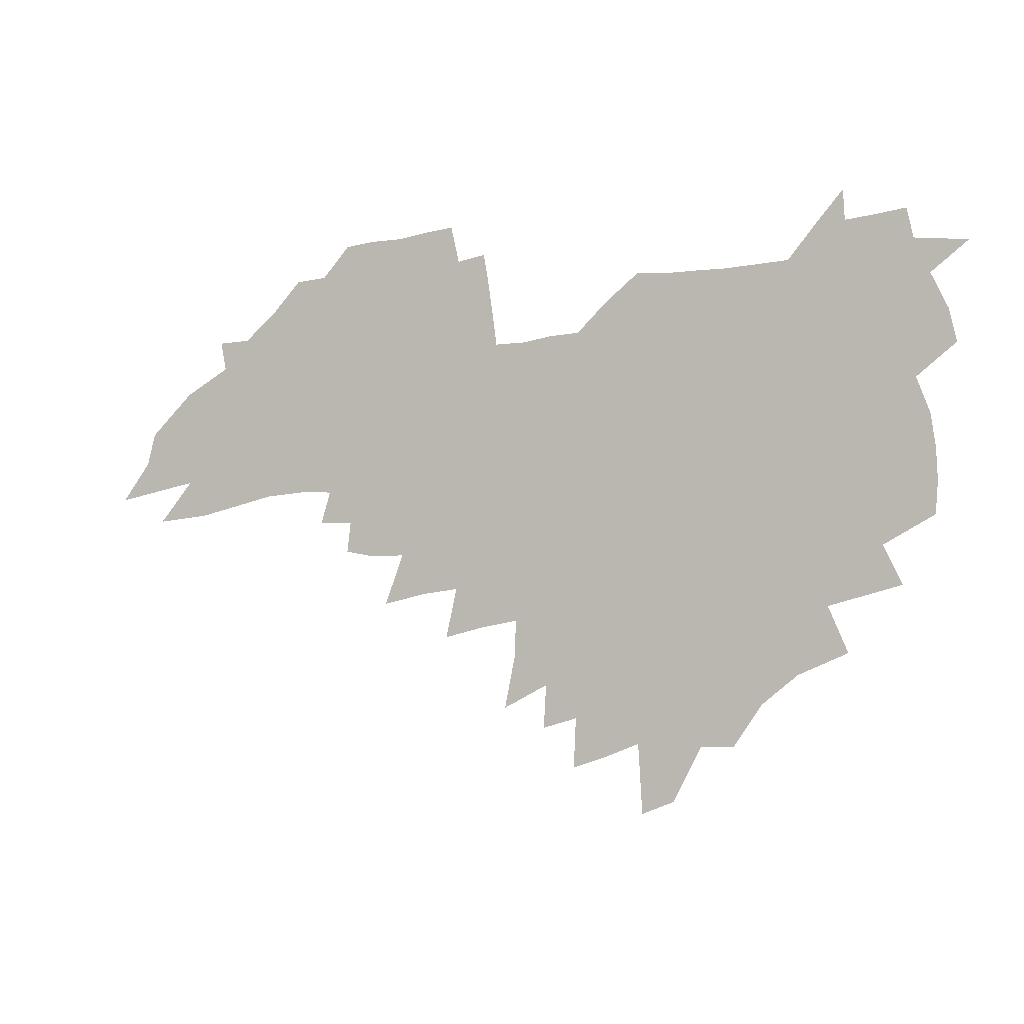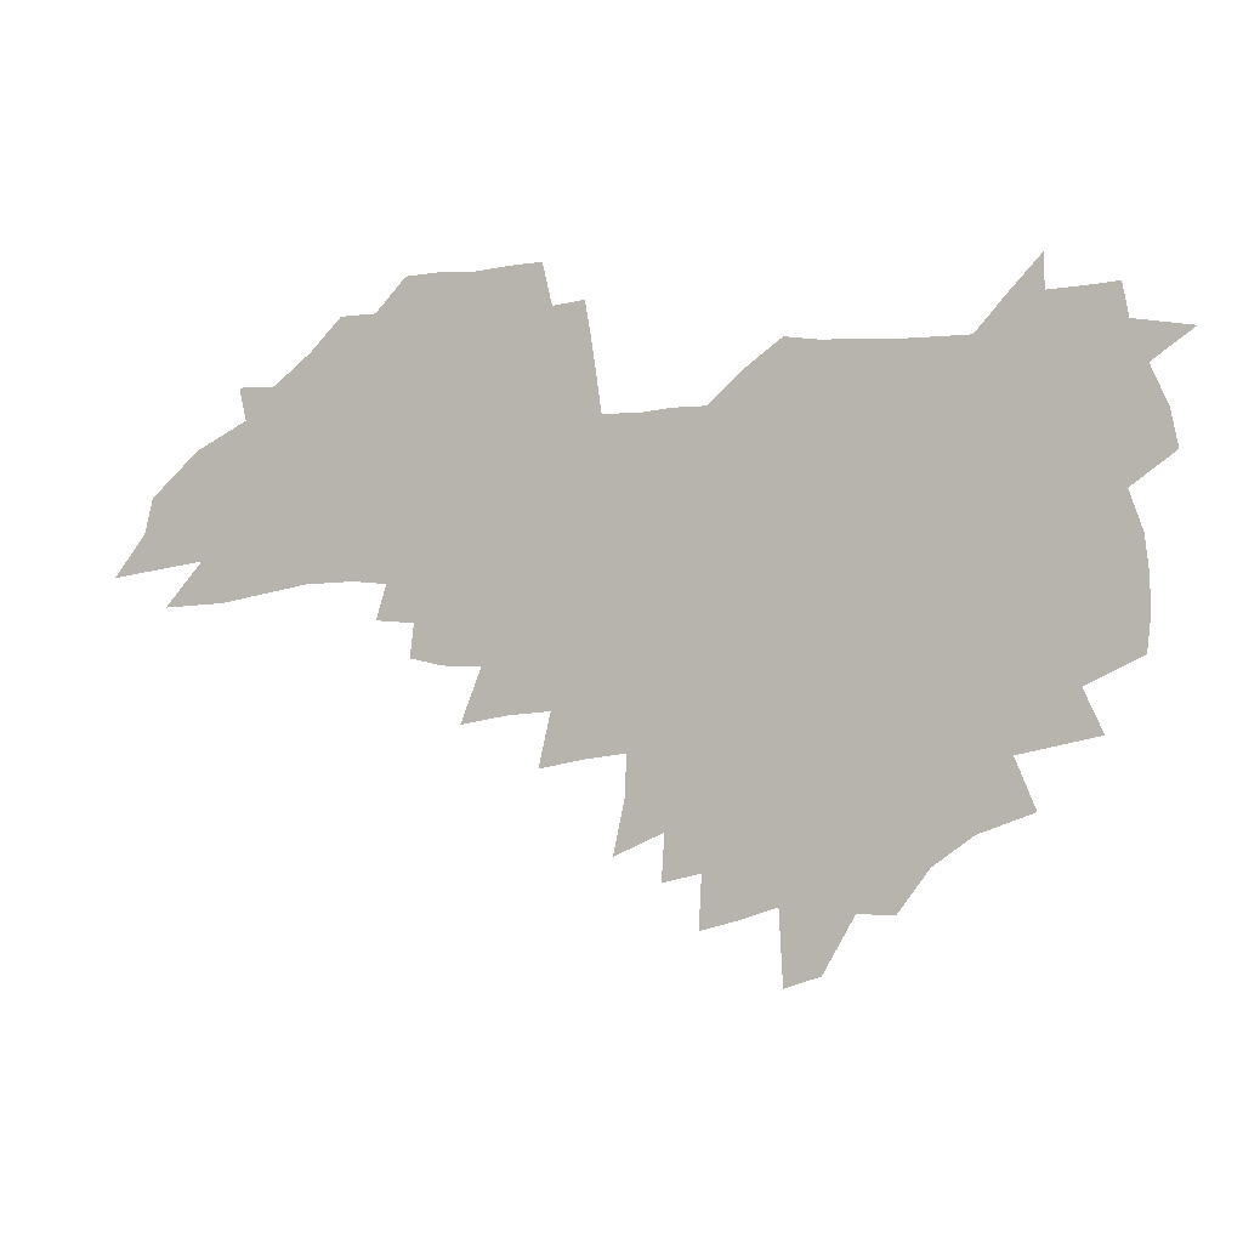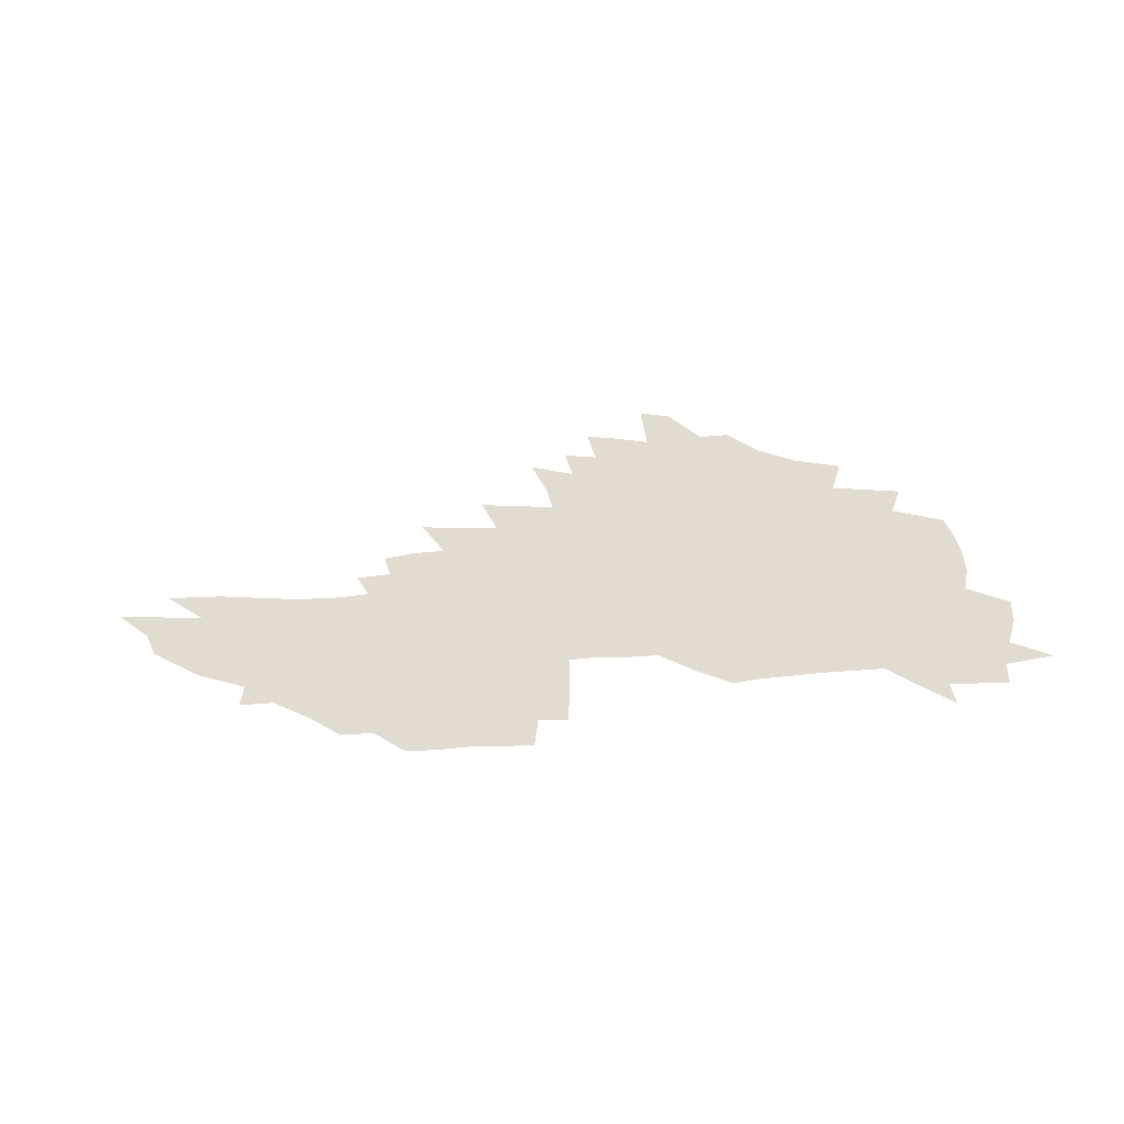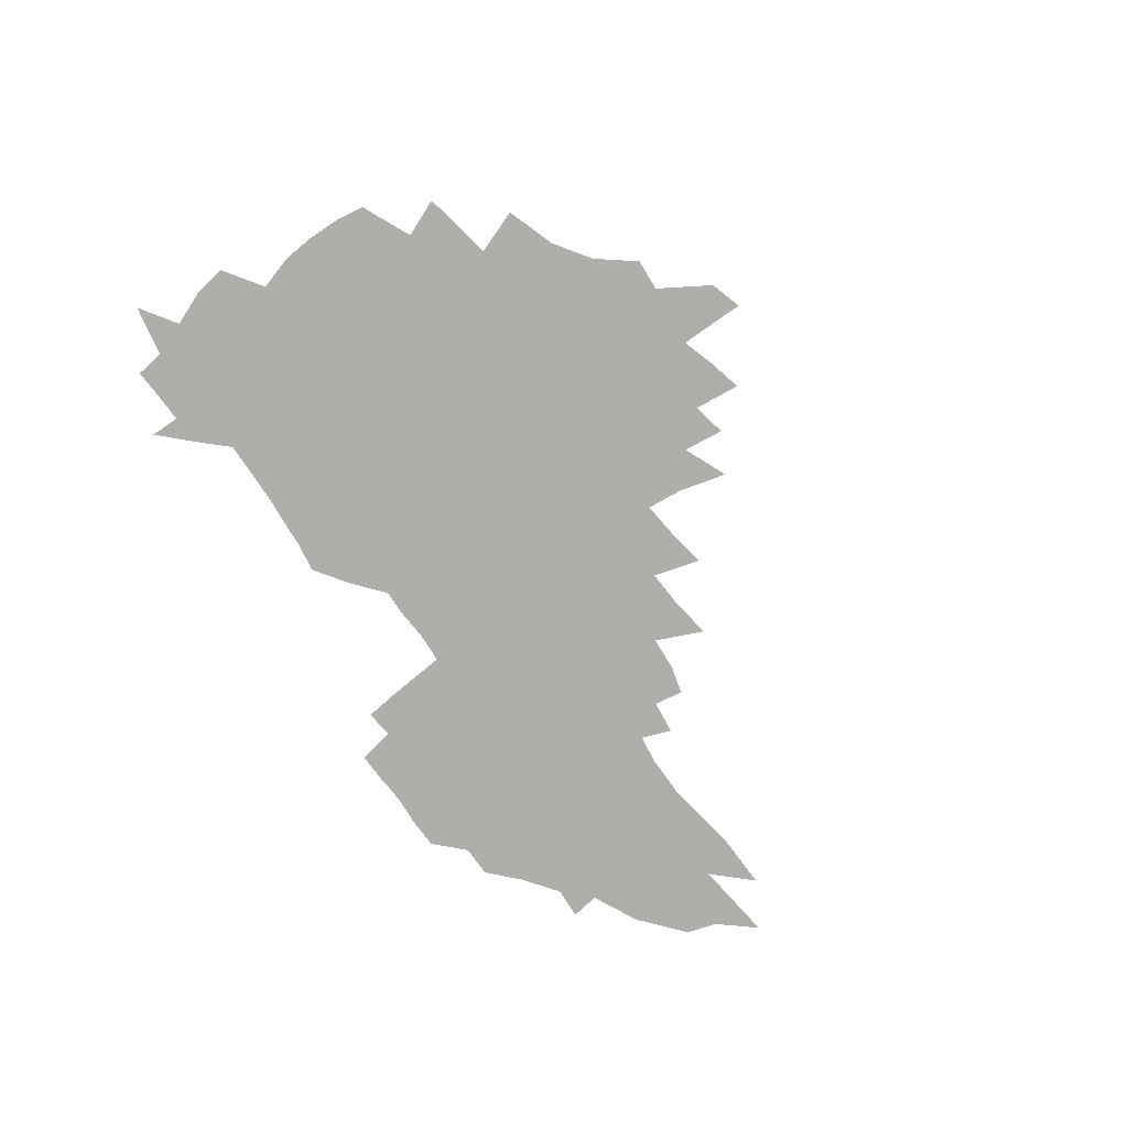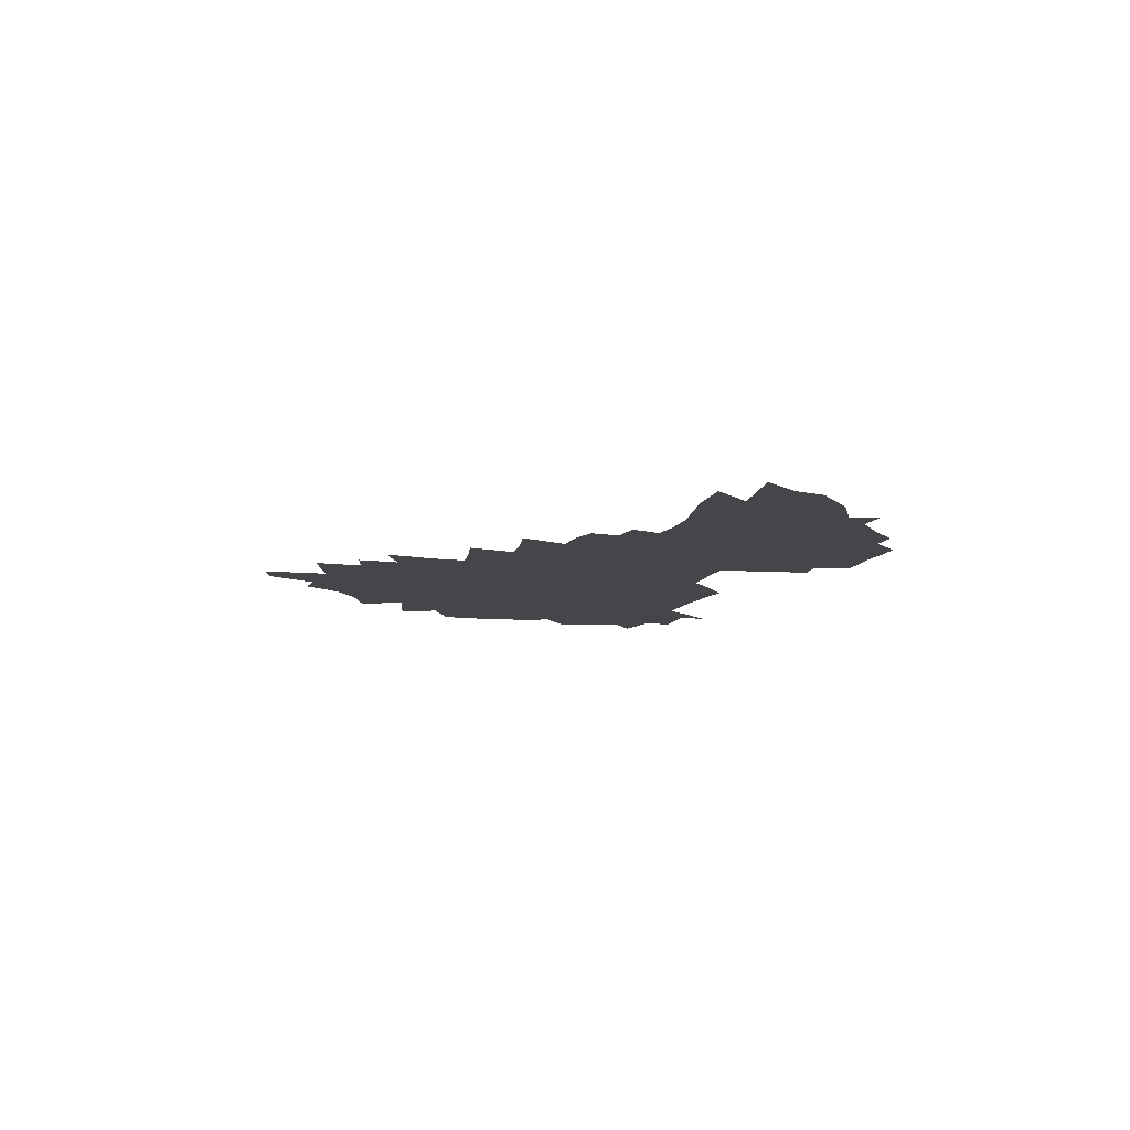
<metadata>
{"format":"obj","ext":"obj","renderer":"f3d","projection":"perspective","resolution":1024,"background":"white","views":[{"elev":-6.3,"azim":-155.7,"up":"+Y"},{"elev":1.8,"azim":-163.2,"up":"+Y"},{"elev":34.5,"azim":171.9,"up":"+Z"},{"elev":-77.9,"azim":-58.2,"up":"+Z"},{"elev":-9.4,"azim":72.4,"up":"+Z"}]}
</metadata>
<code>
v 204.5 267.4 0
v 210.8 222.4 0
v 214.2 237.7 0
v 221.9 254.2 0
v 229 270.6 0
v 232 284.5 0
v 221.9 146.9 0
v 220.6 161.6 0
v 221.2 176.7 0
v 223.3 192 0
v 229.2 208.2 0
v 232.9 223.5 0
v 234.7 238.5 0
v 238.7 253.9 0
v 243.1 269.1 0
v 245.8 283 0
v 237 116.6 0
v 245.6 134.5 0
v 248.5 149.8 0
v 248.2 164.1 0
v 245.7 178.4 0
v 245.8 193.2 0
v 246.9 208.1 0
v 251.3 223.7 0
v 251.7 238.3 0
v 253.6 252.9 0
v 256.2 267.3 0
v 260.1 281.8 0
v 260.7 296 0
v 261.9 87.29 0
v 270.9 108.3 0
v 271 123.1 0
v 276.6 139.5 0
v 279.1 153.4 0
v 274.1 166.3 0
v 268.8 179.9 0
v 264.3 194.1 0
v 266.5 208.7 0
v 268.5 223.5 0
v 268.9 237.9 0
v 270.5 252.5 0
v 272.6 266.9 0
v 274.2 280.9 0
v 285 77.96 0
v 290.8 97.41 0
v 291.2 111.9 0
v 292.2 126.6 0
v 294.4 141.5 0
v 293.5 154.6 0
v 294.8 168 0
v 289.9 181.2 0
v 286.1 195 0
v 285.1 209.1 0
v 283.5 223.3 0
v 284.7 237.5 0
v 285.2 251.8 0
v 286.8 266 0
v 302 64.87 0
v 305.8 84.33 0
v 305.6 98.33 0
v 307 113.7 0
v 308.2 128.3 0
v 309.9 142.9 0
v 308.8 155.6 0
v 310.2 169.1 0
v 309.7 181.9 0
v 305.5 195.4 0
v 304.6 209 0
v 303.1 223 0
v 301.5 237.1 0
v 301.9 251.2 0
v 302.1 265.4 0
v 315.2 46.16 0
v 319 68.81 0
v 320.2 85.06 0
v 320.8 99.99 0
v 321.5 114.7 0
v 322.5 129.2 0
v 324.5 144.4 0
v 325.2 157.5 0
v 324.1 169.8 0
v 323.6 182.7 0
v 323 195.7 0
v 321.3 209.1 0
v 321.3 222.4 0
v 319.1 236.5 0
v 317.9 250.7 0
v 317.4 264.9 0
v 330.7 46.23 0
v 333.7 70.09 0
v 334.7 86.31 0
v 335 100.8 0
v 336.5 117 0
v 336.7 130.5 0
v 337.1 143.7 0
v 337.3 157.2 0
v 338.2 170.8 0
v 337.6 183.2 0
v 336.9 195.9 0
v 335.5 209.3 0
v 334.8 222.8 0
v 334.2 236.4 0
v 333.5 250.1 0
v 331.6 265.2 0
v 344 21.55 0
v 346.4 49.64 0
v 347.5 69.1 0
v 348.3 86.49 0
v 348.7 100.8 0
v 349.4 116.7 0
v 349.6 129.5 0
v 350.1 143.9 0
v 350.4 157.9 0
v 350.4 171.2 0
v 350.2 183.4 0
v 349.6 196.4 0
v 349 209.6 0
v 348 223.1 0
v 348.2 236.5 0
v 347.2 250.3 0
v 345.8 265.3 0
v 359.2 15.95 0
v 361 47.61 0
v 361.9 64.73 0
v 362 84.39 0
v 362.3 100.4 0
v 362.5 115.4 0
v 362.9 129.6 0
v 363.1 143.4 0
v 363.2 157 0
v 363.3 170.4 0
v 363 183.6 0
v 362.7 196.7 0
v 362.3 210 0
v 362 223.3 0
v 361.4 237.2 0
v 360.4 251.3 0
v 359.6 266.8 0
v 361 286 0
v 376.9 41.69 0
v 376.4 62.92 0
v 375.7 83.92 0
v 376.1 98.49 0
v 376.3 113.4 0
v 376.2 128.4 0
v 376.8 141.9 0
v 376.7 155.9 0
v 376.2 170.5 0
v 376 183.6 0
v 375.9 196.8 0
v 375.6 210.2 0
v 375.4 223.8 0
v 375.7 239.3 0
v 375.4 254.6 0
v 392.9 36.86 0
v 391.8 59.43 0
v 390.6 79.93 0
v 390.4 96.25 0
v 390.2 111.9 0
v 390.3 126.4 0
v 391.1 140.1 0
v 390.8 154.4 0
v 389.2 170.3 0
v 389.1 183.6 0
v 389.1 196.8 0
v 389.1 210.3 0
v 389.2 224.2 0
v 390.1 240.8 0
v 408 55.12 0
v 406.8 74.92 0
v 405.1 93.95 0
v 405.9 108.7 0
v 405.7 123.8 0
v 406.1 138.3 0
v 405.2 153.5 0
v 404.3 168.4 0
v 403.3 182.8 0
v 402.7 196.8 0
v 402.6 210.2 0
v 402.7 223.8 0
v 404 240.3 0
v 427.8 64.55 0
v 422.9 88.26 0
v 422.2 105.5 0
v 423.4 119.9 0
v 420.9 137.6 0
v 420.2 152.3 0
v 418.4 168 0
v 417.4 182.4 0
v 416.3 196.7 0
v 416.2 210.2 0
v 416.6 223.9 0
v 417.9 238.3 0
v 440.6 102.5 0
v 438 121.2 0
v 437 136.2 0
v 434.9 152 0
v 432.6 168 0
v 431.8 181.9 0
v 429.8 196.9 0
v 430.7 210.2 0
v 430.5 223.7 0
v 432.4 238.4 0
v 434.4 252.9 0
v 436.9 269.6 0
v 439.2 283 0
v 458.6 98.44 0
v 453.5 121.4 0
v 451.6 137.1 0
v 449.3 152.9 0
v 447.2 168.1 0
v 445.8 182.3 0
v 444.3 196.5 0
v 444.9 209.9 0
v 444.2 223.5 0
v 446 237.4 0
v 447.8 251.6 0
v 450.5 266.8 0
v 452.7 280.9 0
v 456.7 298.3 0
v 471.4 119.4 0
v 466.7 138.1 0
v 463.9 153.6 0
v 460.8 169.3 0
v 459.8 183 0
v 459.6 196.5 0
v 458.4 210.2 0
v 457 223.1 0
v 461.1 237.8 0
v 463.2 252 0
v 464.1 265.5 0
v 466.5 279.9 0
v 470.8 297.1 0
v 491.4 115.3 0
v 482.6 138.6 0
v 478.9 154.5 0
v 477.2 168.7 0
v 474.8 183.2 0
v 474.5 196.7 0
v 474.3 210.3 0
v 474.4 223.9 0
v 476.5 237.9 0
v 477.1 251.5 0
v 479.4 265.7 0
v 481.7 280.1 0
v 484.7 295.3 0
v 498.9 138.7 0
v 494.4 155.2 0
v 491.4 169.8 0
v 489.7 183.5 0
v 489.2 196.9 0
v 489.7 210.4 0
v 489.9 223.9 0
v 491 237.6 0
v 492.4 251.4 0
v 495.6 266.1 0
v 496.4 279.6 0
v 500 295.4 0
v 512.9 141.5 0
v 511.2 155.7 0
v 507 170.4 0
v 505.6 183.8 0
v 502.4 197.6 0
v 503 210.3 0
v 505.7 224.1 0
v 505.6 237.5 0
v 507 251.1 0
v 510.5 265.8 0
v 509.9 278.9 0
v 514.2 294.2 0
v 527.5 156.6 0
v 523 171.3 0
v 521.4 184.3 0
v 521.2 197.4 0
v 519.2 210.7 0
v 520.3 224 0
v 519.4 237.3 0
v 521 250.6 0
v 523.7 265.1 0
v 527.4 279.7 0
v 537.2 172.2 0
v 536.4 184.8 0
v 535.9 197.8 0
v 534.6 211 0
v 534.1 224.1 0
v 538.2 237.8 0
v 537.1 251 0
v 539.2 264.7 0
v 542.2 278.9 0
v 557.8 171 0
v 554 184.8 0
v 551.8 198 0
v 550.9 211.1 0
v 552 224.3 0
v 554.2 237.7 0
v 554.3 251.1 0
v 555.8 264.6 0
v 595.1 163.1 0
v 574 184.5 0
v 570.6 198 0
v 569.2 211.1 0
v 570.1 224.3 0
v 568.6 237.7 0
v 571.7 251.3 0
v 620.8 161 0
v 604.5 180.2 0
v 594.3 196.4 0
v 588.3 210.9 0
v 586.3 224.5 0
v 584.3 237.6 0
v 587.1 251 0
v 644 173.2 0
v 630.3 191.3 0
v 626.6 206.1 0
v 606 225.6 0
f 4 5 1
f 11 12 2
f 2 12 3
f 12 13 3
f 3 13 4
f 13 14 4
f 4 14 5
f 14 15 5
f 5 15 6
f 15 16 6
f 18 19 7
f 7 19 8
f 19 20 8
f 8 20 9
f 20 21 9
f 9 21 10
f 21 22 10
f 10 22 11
f 22 23 11
f 11 23 12
f 23 24 12
f 12 24 13
f 24 25 13
f 13 25 14
f 25 26 14
f 14 26 15
f 26 27 15
f 15 27 16
f 27 28 16
f 31 32 17
f 17 32 18
f 32 33 18
f 18 33 19
f 33 34 19
f 19 34 20
f 34 35 20
f 20 35 21
f 35 36 21
f 21 36 22
f 36 37 22
f 22 37 23
f 37 38 23
f 23 38 24
f 38 39 24
f 24 39 25
f 39 40 25
f 25 40 26
f 40 41 26
f 26 41 27
f 41 42 27
f 27 42 28
f 42 43 28
f 28 43 29
f 44 45 30
f 30 45 31
f 45 46 31
f 31 46 32
f 46 47 32
f 32 47 33
f 47 48 33
f 33 48 34
f 48 49 34
f 34 49 35
f 49 50 35
f 35 50 36
f 50 51 36
f 36 51 37
f 51 52 37
f 37 52 38
f 52 53 38
f 38 53 39
f 53 54 39
f 39 54 40
f 54 55 40
f 40 55 41
f 55 56 41
f 41 56 42
f 56 57 42
f 42 57 43
f 58 59 44
f 44 59 45
f 59 60 45
f 45 60 46
f 60 61 46
f 46 61 47
f 61 62 47
f 47 62 48
f 62 63 48
f 48 63 49
f 63 64 49
f 49 64 50
f 64 65 50
f 50 65 51
f 65 66 51
f 51 66 52
f 66 67 52
f 52 67 53
f 67 68 53
f 53 68 54
f 68 69 54
f 54 69 55
f 69 70 55
f 55 70 56
f 70 71 56
f 56 71 57
f 71 72 57
f 73 74 58
f 58 74 59
f 74 75 59
f 59 75 60
f 75 76 60
f 60 76 61
f 76 77 61
f 61 77 62
f 77 78 62
f 62 78 63
f 78 79 63
f 63 79 64
f 79 80 64
f 64 80 65
f 80 81 65
f 65 81 66
f 81 82 66
f 66 82 67
f 82 83 67
f 67 83 68
f 83 84 68
f 68 84 69
f 84 85 69
f 69 85 70
f 85 86 70
f 70 86 71
f 86 87 71
f 71 87 72
f 87 88 72
f 73 89 74
f 89 90 74
f 74 90 75
f 90 91 75
f 75 91 76
f 91 92 76
f 76 92 77
f 92 93 77
f 77 93 78
f 93 94 78
f 78 94 79
f 94 95 79
f 79 95 80
f 95 96 80
f 80 96 81
f 96 97 81
f 81 97 82
f 97 98 82
f 82 98 83
f 98 99 83
f 83 99 84
f 99 100 84
f 84 100 85
f 100 101 85
f 85 101 86
f 101 102 86
f 86 102 87
f 102 103 87
f 87 103 88
f 103 104 88
f 105 106 89
f 89 106 90
f 106 107 90
f 90 107 91
f 107 108 91
f 91 108 92
f 108 109 92
f 92 109 93
f 109 110 93
f 93 110 94
f 110 111 94
f 94 111 95
f 111 112 95
f 95 112 96
f 112 113 96
f 96 113 97
f 113 114 97
f 97 114 98
f 114 115 98
f 98 115 99
f 115 116 99
f 99 116 100
f 116 117 100
f 100 117 101
f 117 118 101
f 101 118 102
f 118 119 102
f 102 119 103
f 119 120 103
f 103 120 104
f 120 121 104
f 105 122 106
f 122 123 106
f 106 123 107
f 123 124 107
f 107 124 108
f 124 125 108
f 108 125 109
f 125 126 109
f 109 126 110
f 126 127 110
f 110 127 111
f 127 128 111
f 111 128 112
f 128 129 112
f 112 129 113
f 129 130 113
f 113 130 114
f 130 131 114
f 114 131 115
f 131 132 115
f 115 132 116
f 132 133 116
f 116 133 117
f 133 134 117
f 117 134 118
f 134 135 118
f 118 135 119
f 135 136 119
f 119 136 120
f 136 137 120
f 120 137 121
f 137 138 121
f 123 140 124
f 140 141 124
f 124 141 125
f 141 142 125
f 125 142 126
f 142 143 126
f 126 143 127
f 143 144 127
f 127 144 128
f 144 145 128
f 128 145 129
f 145 146 129
f 129 146 130
f 146 147 130
f 130 147 131
f 147 148 131
f 131 148 132
f 148 149 132
f 132 149 133
f 149 150 133
f 133 150 134
f 150 151 134
f 134 151 135
f 151 152 135
f 135 152 136
f 152 153 136
f 136 153 137
f 153 154 137
f 137 154 138
f 140 155 141
f 155 156 141
f 141 156 142
f 156 157 142
f 142 157 143
f 157 158 143
f 143 158 144
f 158 159 144
f 144 159 145
f 159 160 145
f 145 160 146
f 160 161 146
f 146 161 147
f 161 162 147
f 147 162 148
f 162 163 148
f 148 163 149
f 163 164 149
f 149 164 150
f 164 165 150
f 150 165 151
f 165 166 151
f 151 166 152
f 166 167 152
f 152 167 153
f 167 168 153
f 153 168 154
f 156 169 157
f 169 170 157
f 157 170 158
f 170 171 158
f 158 171 159
f 171 172 159
f 159 172 160
f 172 173 160
f 160 173 161
f 173 174 161
f 161 174 162
f 174 175 162
f 162 175 163
f 175 176 163
f 163 176 164
f 176 177 164
f 164 177 165
f 177 178 165
f 165 178 166
f 178 179 166
f 166 179 167
f 179 180 167
f 167 180 168
f 180 181 168
f 170 182 171
f 182 183 171
f 171 183 172
f 183 184 172
f 172 184 173
f 184 185 173
f 173 185 174
f 185 186 174
f 174 186 175
f 186 187 175
f 175 187 176
f 187 188 176
f 176 188 177
f 188 189 177
f 177 189 178
f 189 190 178
f 178 190 179
f 190 191 179
f 179 191 180
f 191 192 180
f 180 192 181
f 192 193 181
f 184 194 185
f 194 195 185
f 185 195 186
f 195 196 186
f 186 196 187
f 196 197 187
f 187 197 188
f 197 198 188
f 188 198 189
f 198 199 189
f 189 199 190
f 199 200 190
f 190 200 191
f 200 201 191
f 191 201 192
f 201 202 192
f 192 202 193
f 202 203 193
f 194 207 195
f 207 208 195
f 195 208 196
f 208 209 196
f 196 209 197
f 209 210 197
f 197 210 198
f 210 211 198
f 198 211 199
f 211 212 199
f 199 212 200
f 212 213 200
f 200 213 201
f 213 214 201
f 201 214 202
f 214 215 202
f 202 215 203
f 215 216 203
f 203 216 204
f 216 217 204
f 204 217 205
f 217 218 205
f 205 218 206
f 218 219 206
f 208 221 209
f 221 222 209
f 209 222 210
f 222 223 210
f 210 223 211
f 223 224 211
f 211 224 212
f 224 225 212
f 212 225 213
f 225 226 213
f 213 226 214
f 226 227 214
f 214 227 215
f 227 228 215
f 215 228 216
f 228 229 216
f 216 229 217
f 229 230 217
f 217 230 218
f 230 231 218
f 218 231 219
f 231 232 219
f 219 232 220
f 232 233 220
f 221 234 222
f 234 235 222
f 222 235 223
f 235 236 223
f 223 236 224
f 236 237 224
f 224 237 225
f 237 238 225
f 225 238 226
f 238 239 226
f 226 239 227
f 239 240 227
f 227 240 228
f 240 241 228
f 228 241 229
f 241 242 229
f 229 242 230
f 242 243 230
f 230 243 231
f 243 244 231
f 231 244 232
f 244 245 232
f 232 245 233
f 245 246 233
f 235 247 236
f 247 248 236
f 236 248 237
f 248 249 237
f 237 249 238
f 249 250 238
f 238 250 239
f 250 251 239
f 239 251 240
f 251 252 240
f 240 252 241
f 252 253 241
f 241 253 242
f 253 254 242
f 242 254 243
f 254 255 243
f 243 255 244
f 255 256 244
f 244 256 245
f 256 257 245
f 245 257 246
f 257 258 246
f 247 259 248
f 259 260 248
f 248 260 249
f 260 261 249
f 249 261 250
f 261 262 250
f 250 262 251
f 262 263 251
f 251 263 252
f 263 264 252
f 252 264 253
f 264 265 253
f 253 265 254
f 265 266 254
f 254 266 255
f 266 267 255
f 255 267 256
f 267 268 256
f 256 268 257
f 268 269 257
f 257 269 258
f 269 270 258
f 260 271 261
f 271 272 261
f 261 272 262
f 272 273 262
f 262 273 263
f 273 274 263
f 263 274 264
f 274 275 264
f 264 275 265
f 275 276 265
f 265 276 266
f 276 277 266
f 266 277 267
f 277 278 267
f 267 278 268
f 278 279 268
f 268 279 269
f 279 280 269
f 269 280 270
f 272 281 273
f 281 282 273
f 273 282 274
f 282 283 274
f 274 283 275
f 283 284 275
f 275 284 276
f 284 285 276
f 276 285 277
f 285 286 277
f 277 286 278
f 286 287 278
f 278 287 279
f 287 288 279
f 279 288 280
f 288 289 280
f 281 290 282
f 290 291 282
f 282 291 283
f 291 292 283
f 283 292 284
f 292 293 284
f 284 293 285
f 293 294 285
f 285 294 286
f 294 295 286
f 286 295 287
f 295 296 287
f 287 296 288
f 296 297 288
f 288 297 289
f 290 298 291
f 298 299 291
f 291 299 292
f 299 300 292
f 292 300 293
f 300 301 293
f 293 301 294
f 301 302 294
f 294 302 295
f 302 303 295
f 295 303 296
f 303 304 296
f 296 304 297
f 298 305 299
f 305 306 299
f 299 306 300
f 306 307 300
f 300 307 301
f 307 308 301
f 301 308 302
f 308 309 302
f 302 309 303
f 309 310 303
f 303 310 304
f 310 311 304
f 306 312 307
f 312 313 307
f 307 313 308
f 313 314 308
f 308 314 309
f 314 315 309
f 309 315 310

</code>
